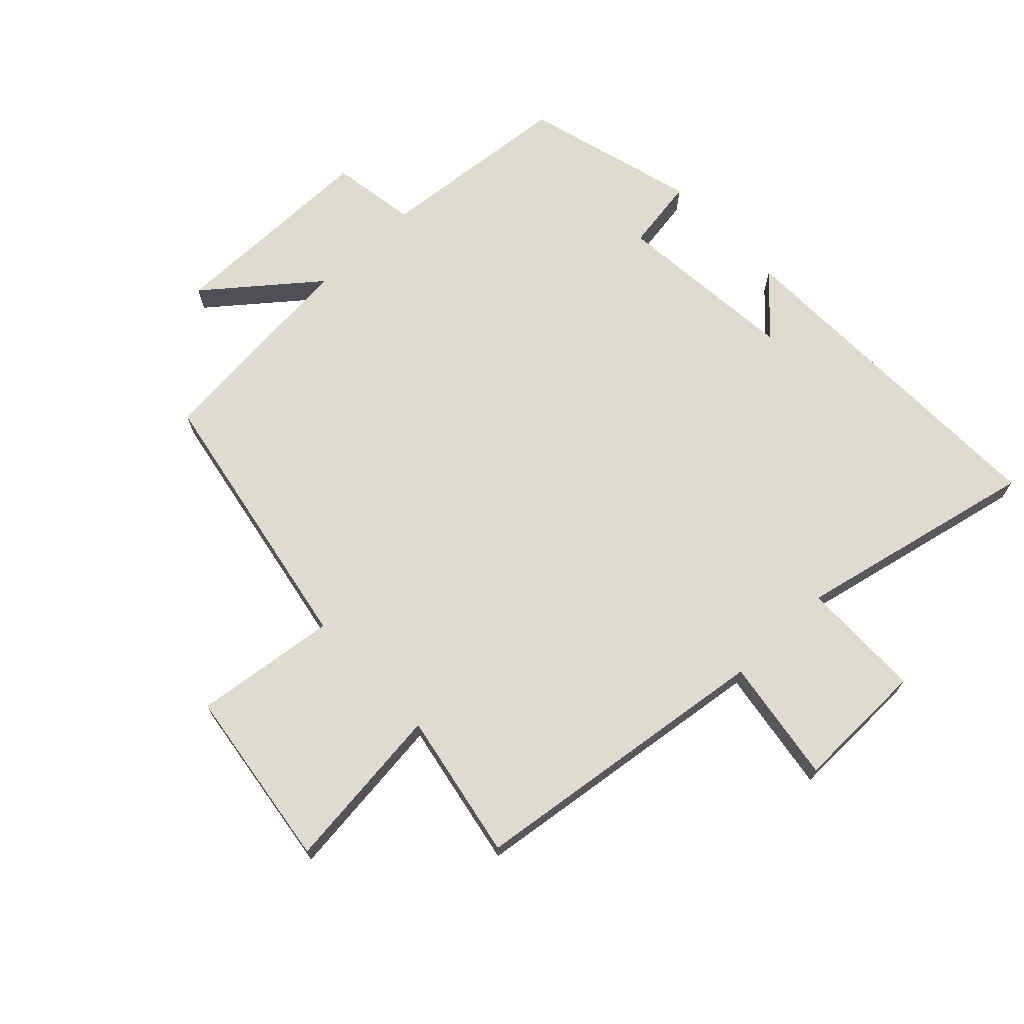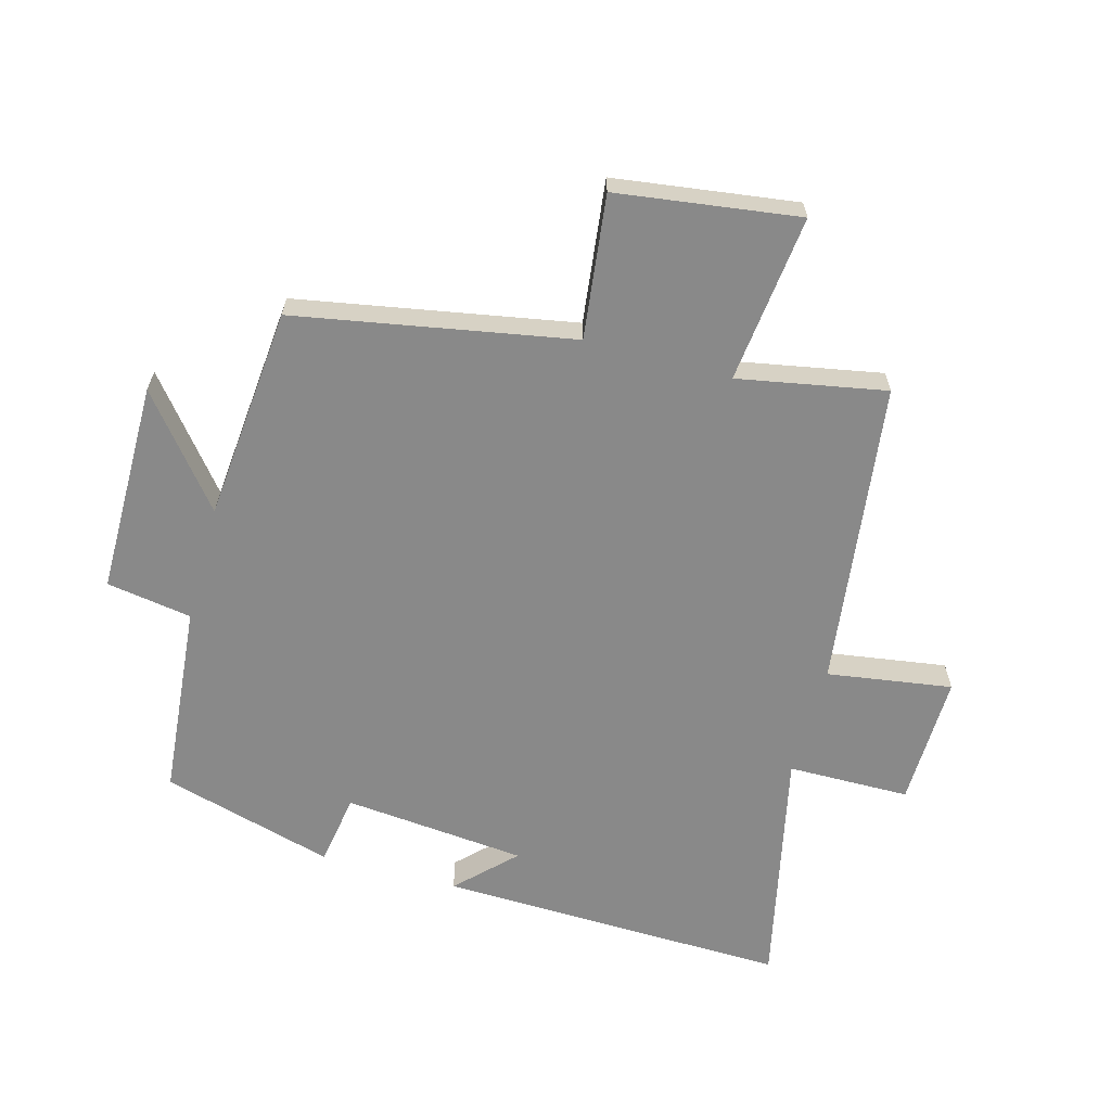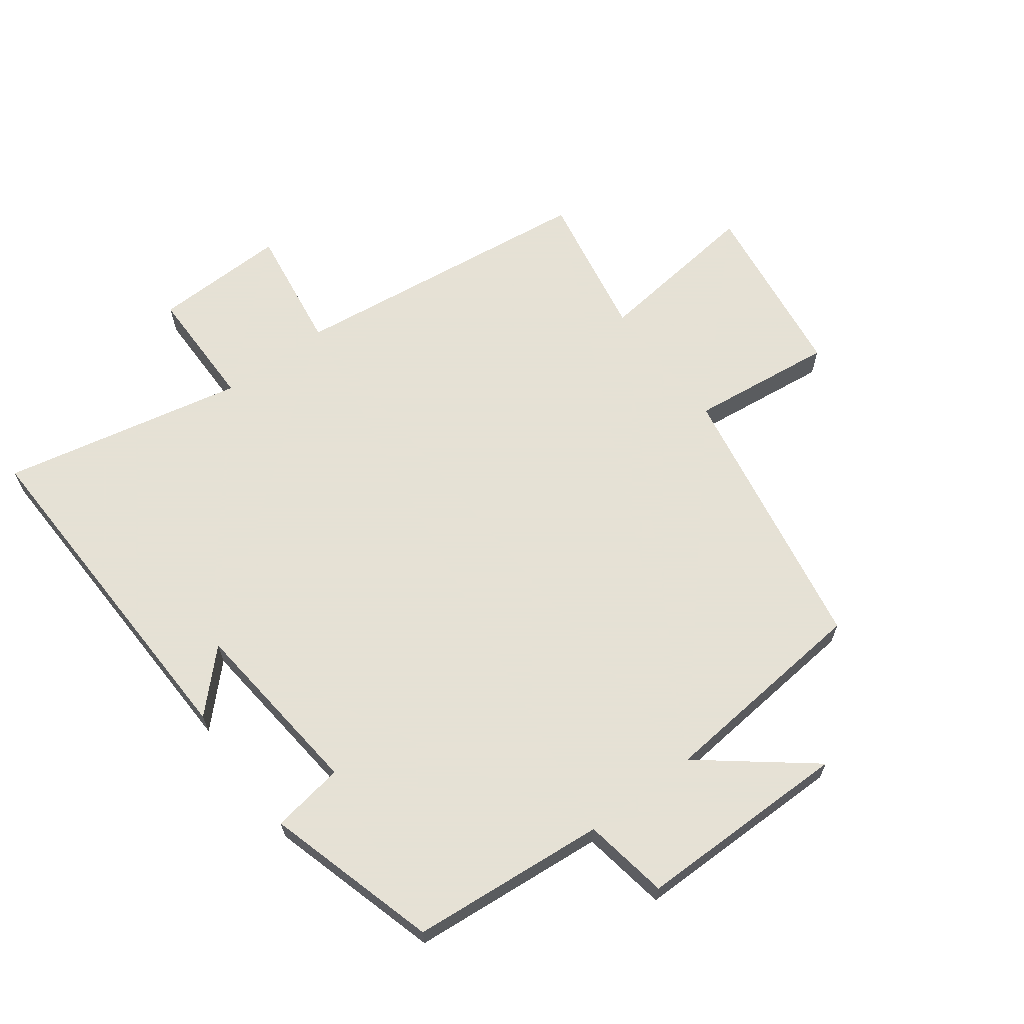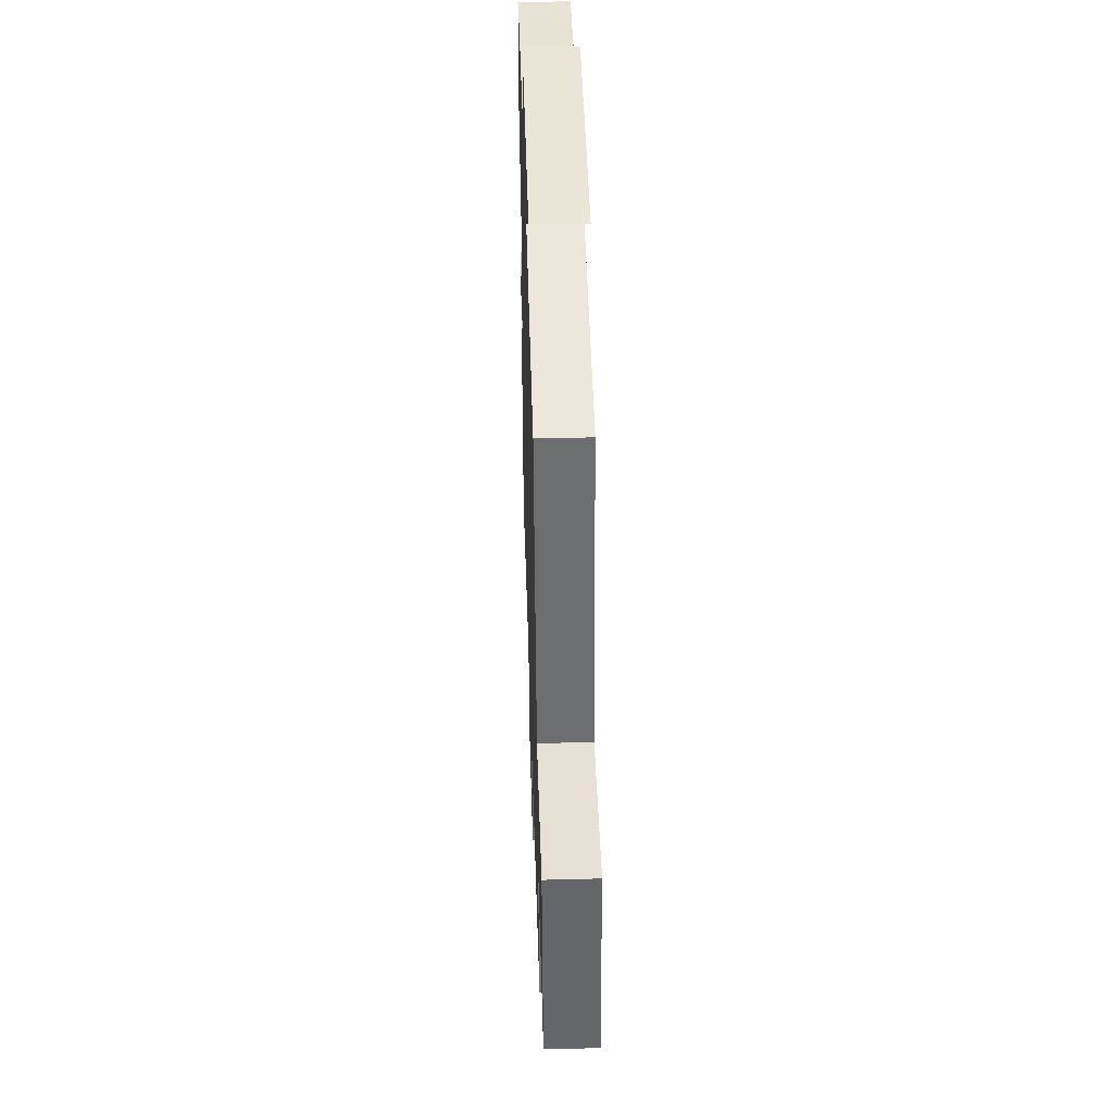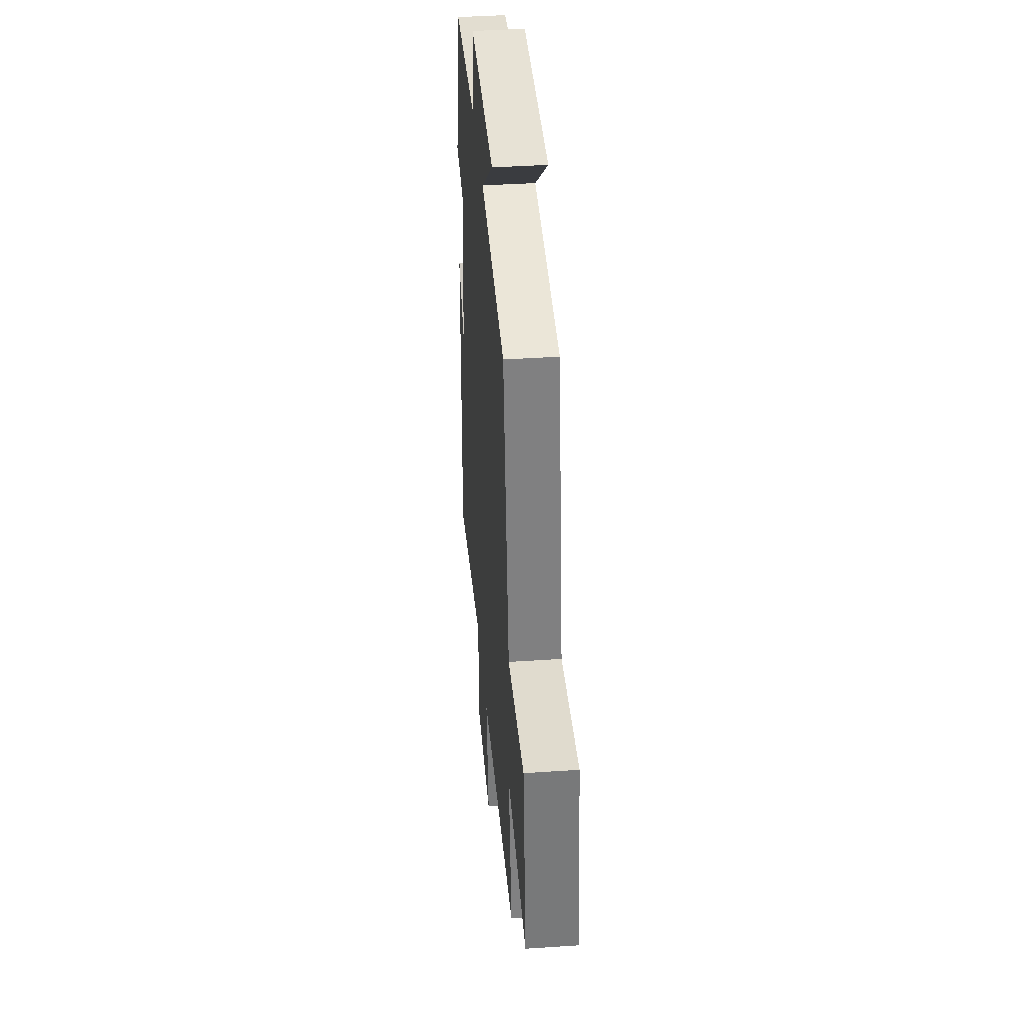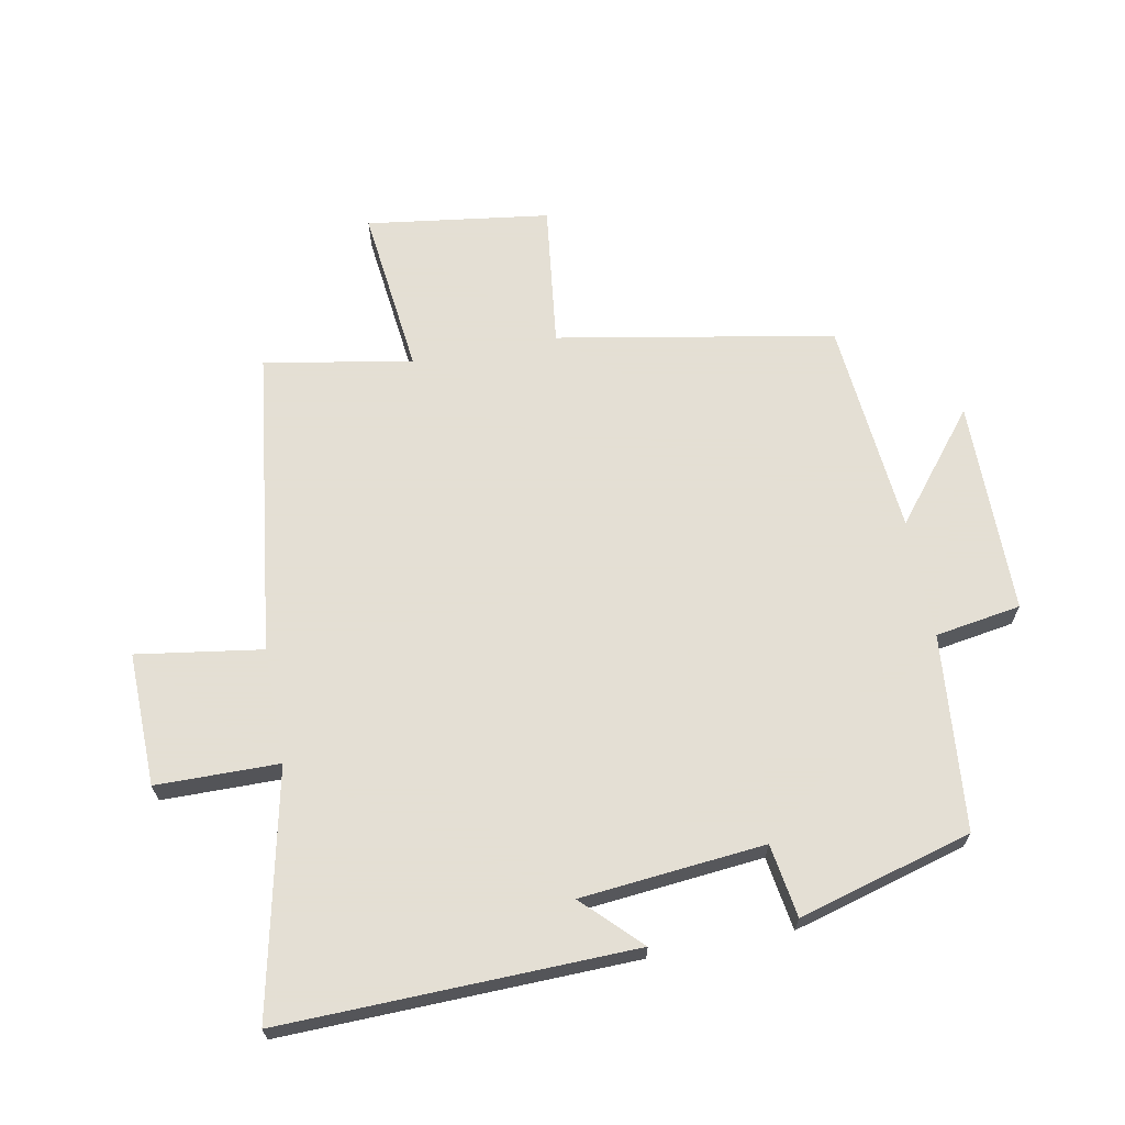
<metadata>
{"format":"obj","ext":"obj","renderer":"f3d","projection":"perspective","resolution":1024,"background":"white","views":[{"elev":70.1,"azim":136.5,"up":"+Y"},{"elev":-63.2,"azim":74.6,"up":"+Y"},{"elev":64.9,"azim":-37.0,"up":"+Y"},{"elev":46.3,"azim":88.3,"up":"+Z"},{"elev":40.6,"azim":85.3,"up":"+Z"},{"elev":66.3,"azim":-100.8,"up":"+Y"}]}
</metadata>
<code>
v 0.544 0.07 -0.437
v 0.055 0.07 -0.5
v 0.085 0.07 -0.699
v -0.127 0.07 -0.695
v -0.129 0.07 -0.5
v -0.514 0.07 -0.584
v -0.5 0.07 -0.026
v -0.412 0.07 -0.114
v -0.384 0.07 0.178
v -0.5 0.07 0.196
v -0.423 0.07 0.471
v -0.112 0.07 0.5
v -0.09 0.07 0.636
v 0.25 0.07 0.638
v 0.078 0.07 0.5
v 0.42 0.07 0.469
v 0.5 0.07 0.03
v 0.728 0.07 0.058
v 0.768 0.07 -0.232
v 0.5 0.07 -0.202
v 0.544 0 -0.437
v 0.055 0 -0.5
v 0.085 0 -0.699
v -0.127 0 -0.695
v -0.129 0 -0.5
v -0.514 0 -0.584
v -0.5 0 -0.026
v -0.412 0 -0.114
v -0.384 0 0.178
v -0.5 0 0.196
v -0.423 0 0.471
v -0.112 0 0.5
v -0.09 0 0.636
v 0.25 0 0.638
v 0.078 0 0.5
v 0.42 0 0.469
v 0.5 0 0.03
v 0.728 0 0.058
v 0.768 0 -0.232
v 0.5 0 -0.202
f 17 18 19 20
f 15 16 17 20
f 15 20 1 2
f 12 13 14 15
f 12 15 2
f 9 10 11 12
f 8 9 12 2
f 5 6 7 8
f 5 8 2 3
f 3 4 5
f 40 39 38 37
f 40 37 36 35
f 22 21 40 35
f 35 34 33 32
f 22 35 32
f 32 31 30 29
f 22 32 29 28
f 28 27 26 25
f 23 22 28 25
f 25 24 23
f 1 21 22 2
f 2 22 23 3
f 3 23 24 4
f 4 24 25 5
f 5 25 26 6
f 6 26 27 7
f 7 27 28 8
f 8 28 29 9
f 9 29 30 10
f 10 30 31 11
f 11 31 32 12
f 12 32 33 13
f 13 33 34 14
f 14 34 35 15
f 15 35 36 16
f 16 36 37 17
f 17 37 38 18
f 18 38 39 19
f 19 39 40 20
f 20 40 21 1

</code>
